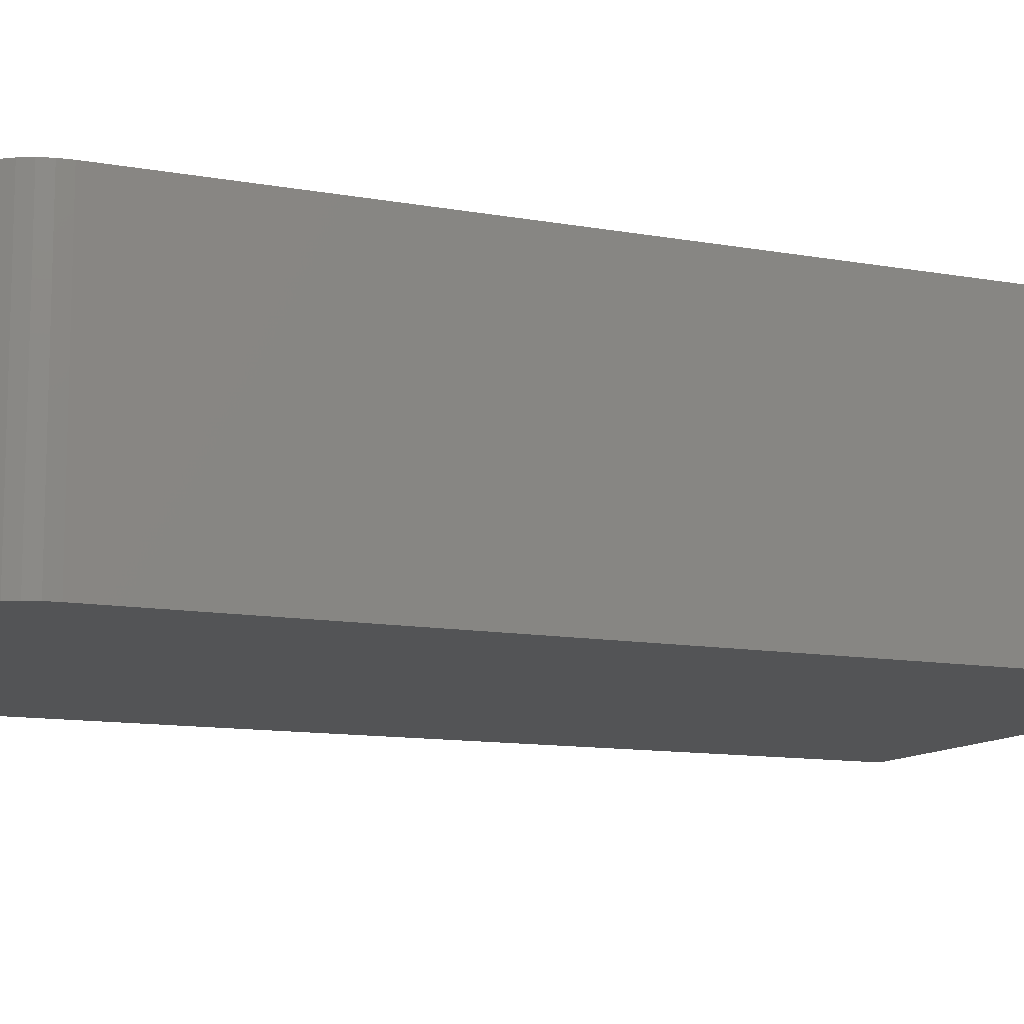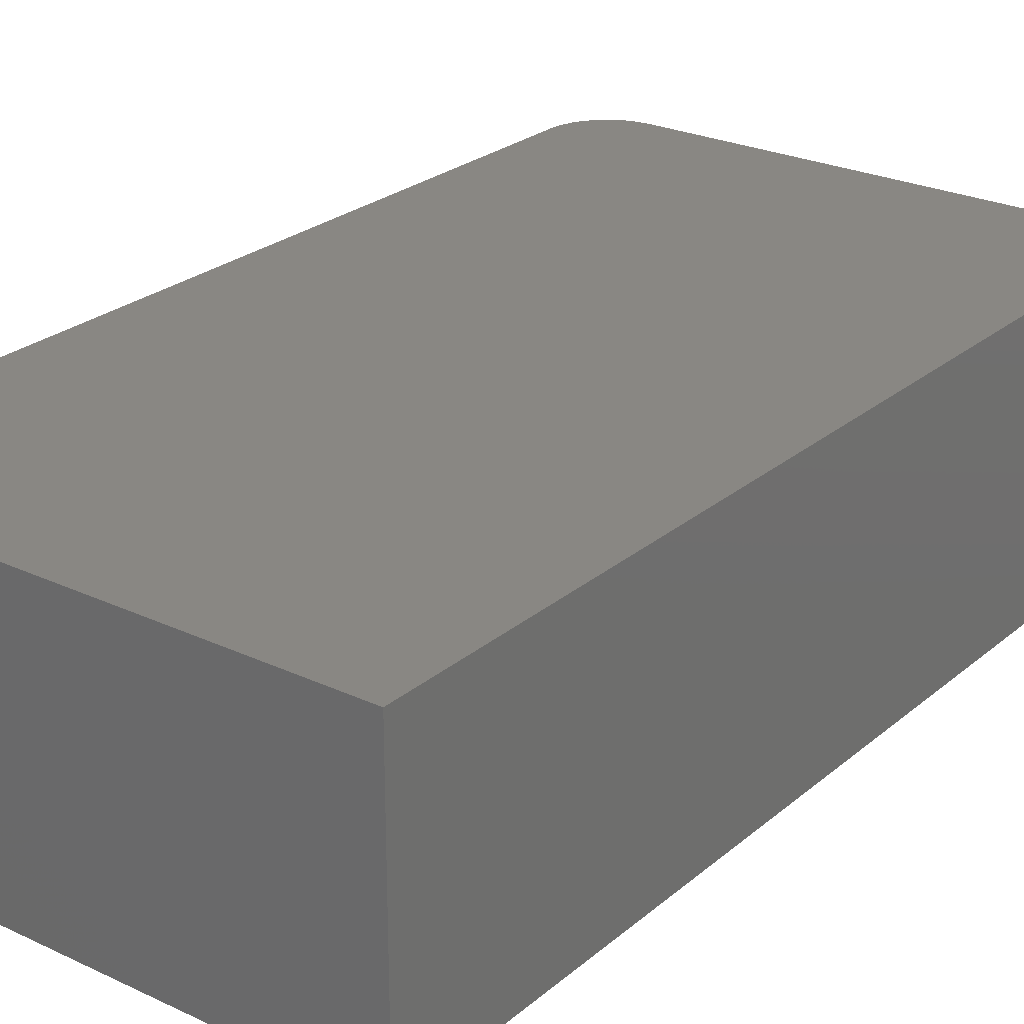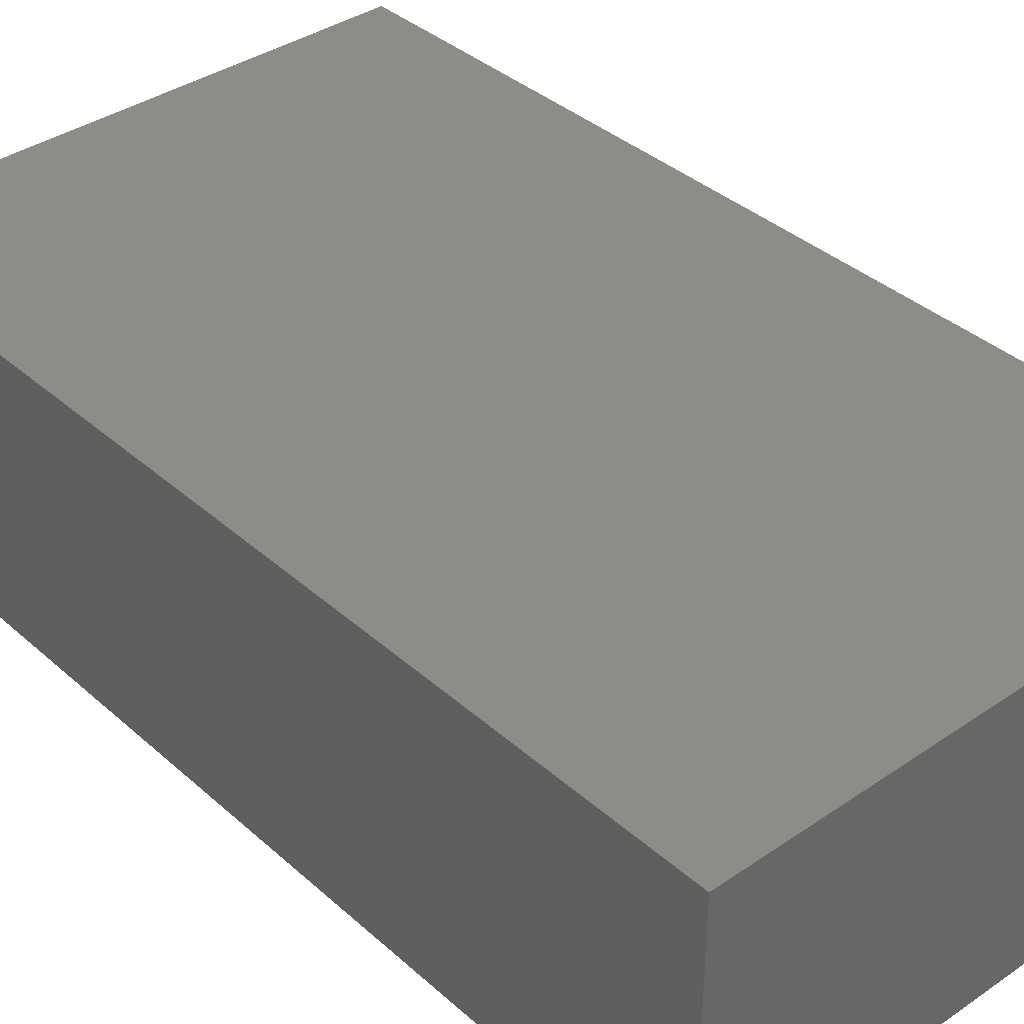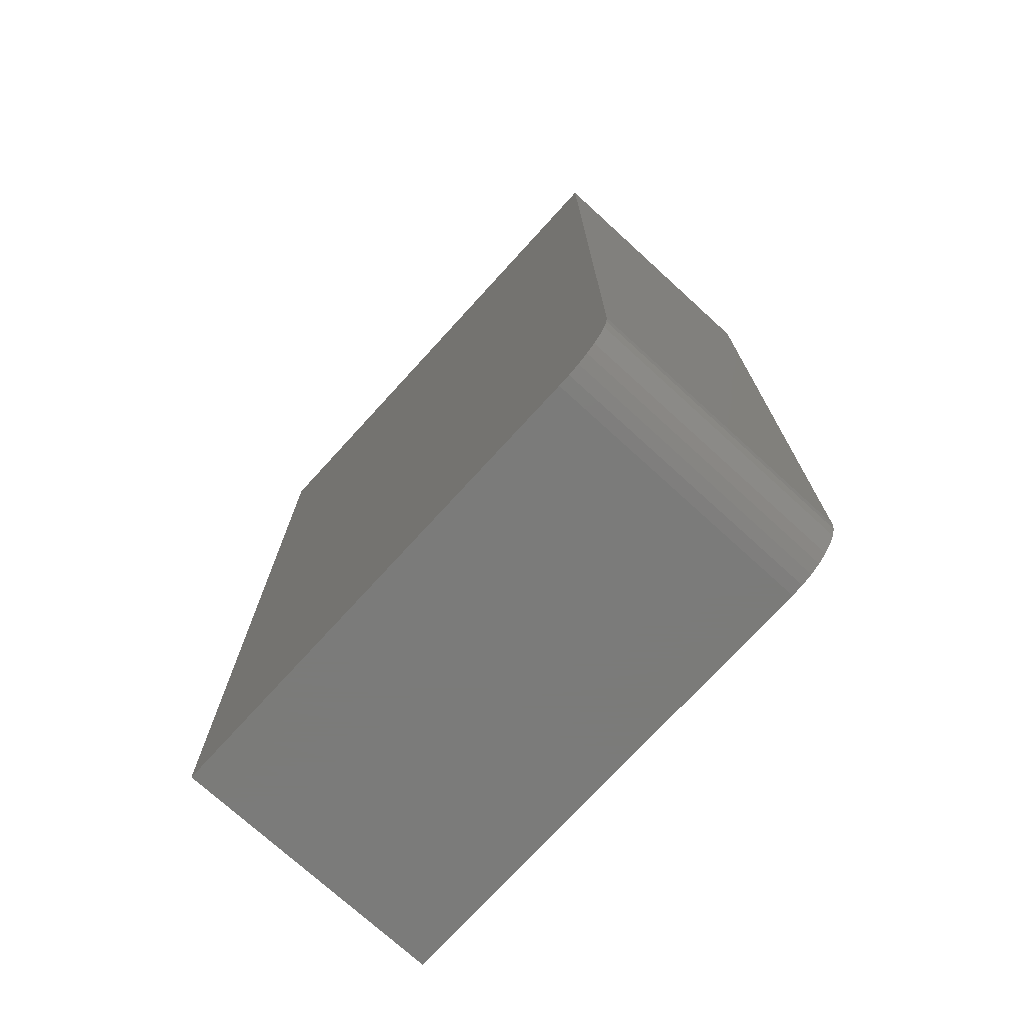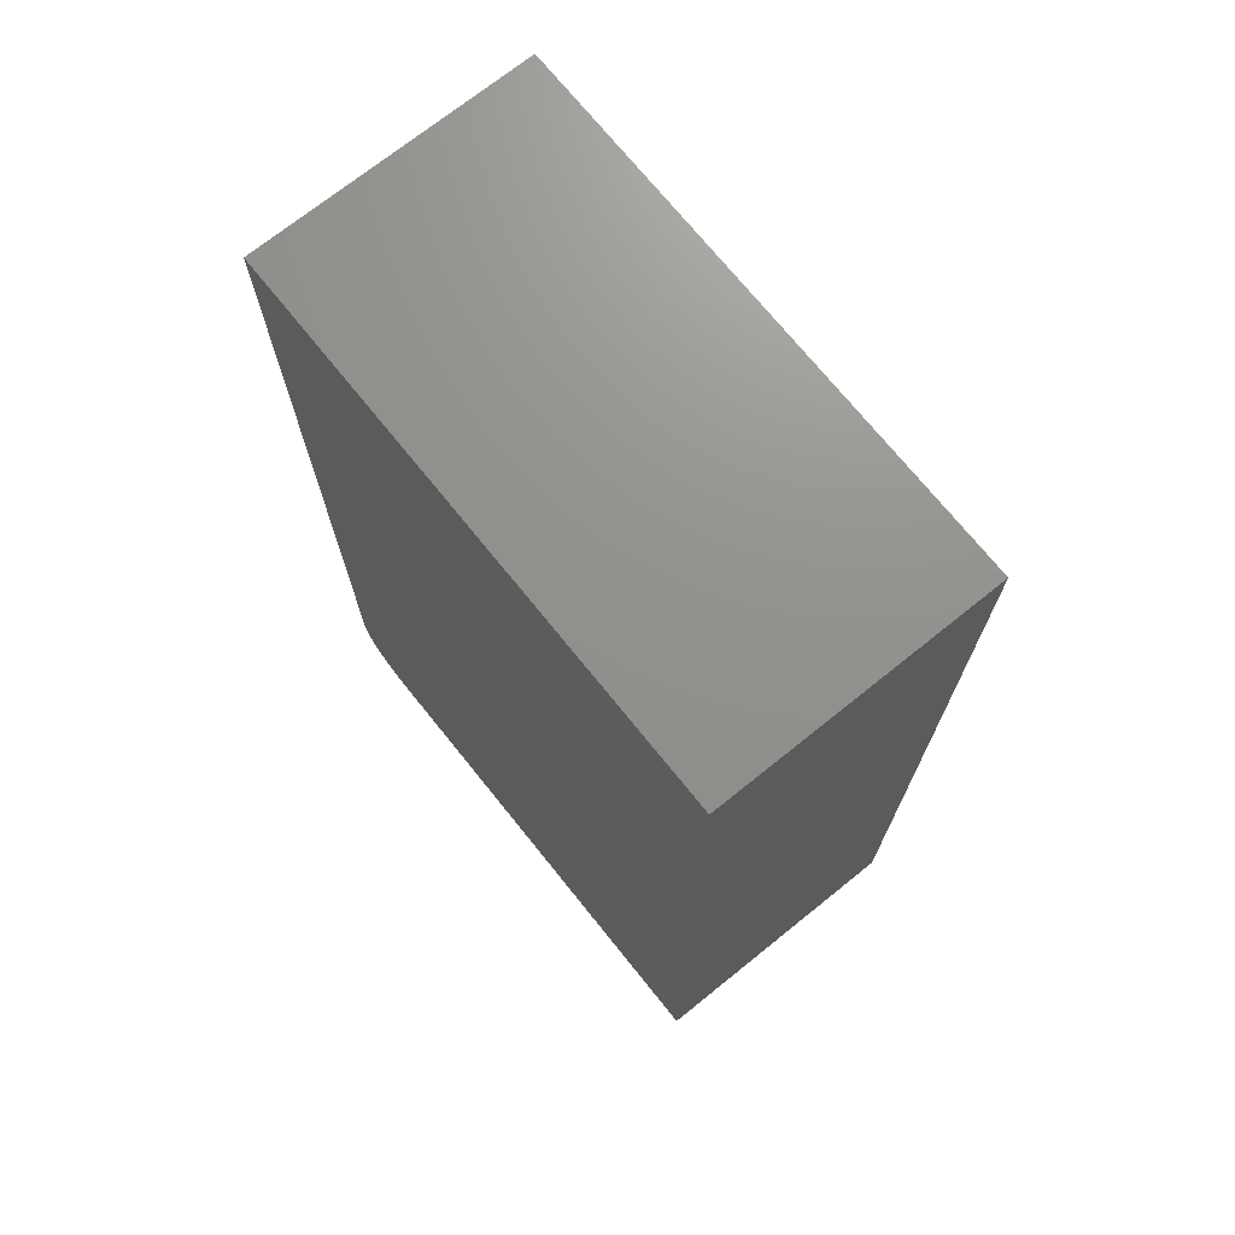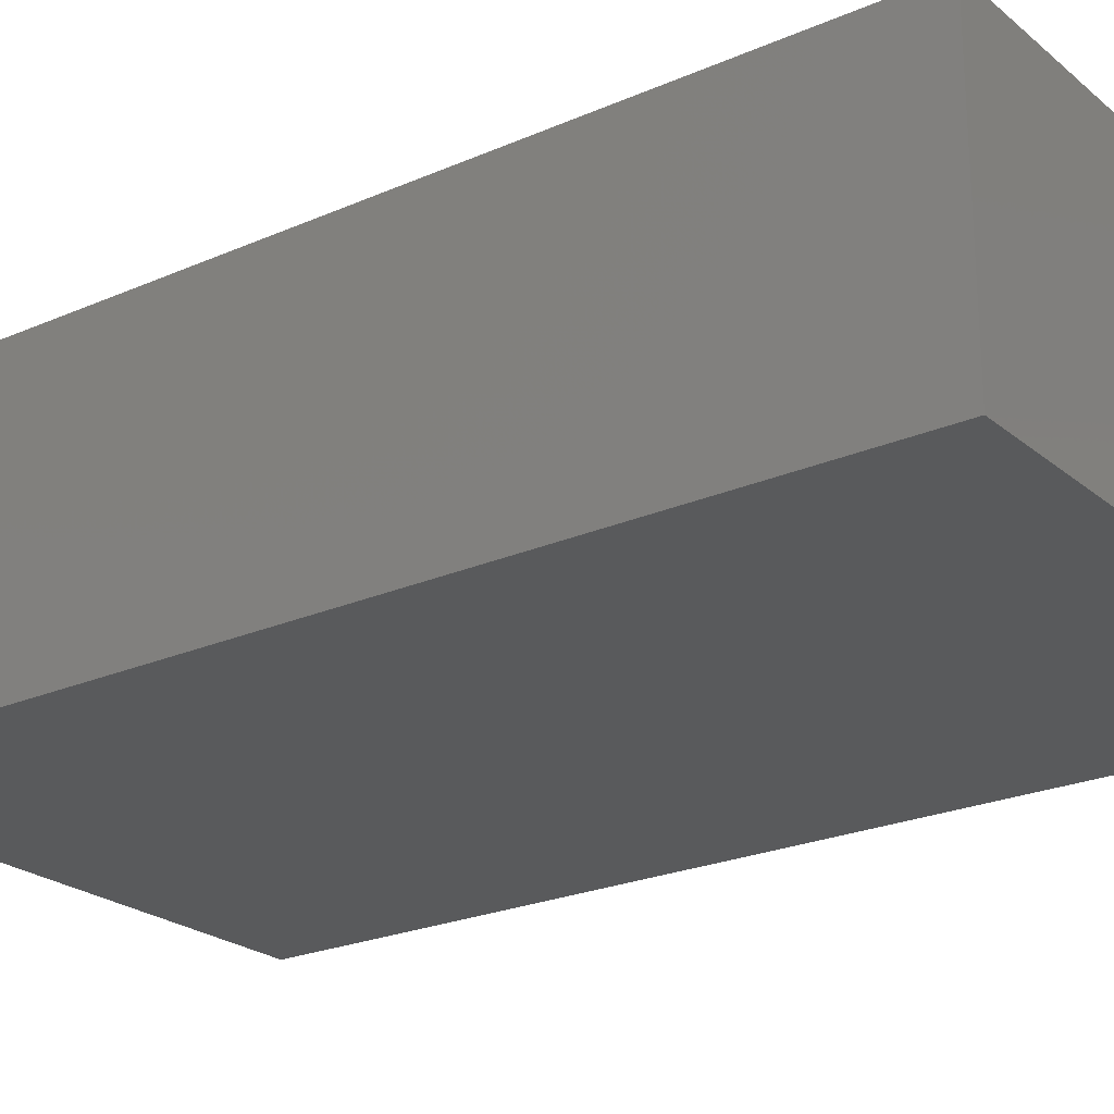
<metadata>
{"format":"stl","ext":"stl","renderer":"f3d","projection":"perspective","resolution":1024,"background":"white","views":[{"elev":-11.2,"azim":-114.2,"up":"+Y"},{"elev":25.3,"azim":37.1,"up":"+Y"},{"elev":37.3,"azim":-41.4,"up":"+Y"},{"elev":-74.0,"azim":-132.4,"up":"+Z"},{"elev":72.0,"azim":51.2,"up":"+Z"},{"elev":-23.5,"azim":-53.6,"up":"+Y"}]}
</metadata>
<code>
# stl→obj: 24 verts, 44 faces
v -0.4531 -0.3438 -0.6719
v -0.4516 -0.3438 -0.6871
v -0.4472 -0.3438 -0.7018
v -0.44 -0.3438 -0.7153
v -0.4302 -0.3438 -0.7271
v -0.4184 -0.3438 -0.7368
v -0.4049 -0.3438 -0.7441
v -0.3902 -0.3438 -0.7485
v -0.375 -0.3438 -0.75
v 0.2263 -0.3438 -0.75
v 0.2263 -0.3438 0.4453
v -0.4531 -0.3438 0.4453
v -0.4531 8.674e-18 -0.6719
v -0.4531 1.327e-16 0.4453
v 0.2263 1.704e-16 0.4453
v 0.2263 3.772e-17 -0.75
v -0.375 4.337e-18 -0.75
v -0.3902 3.657e-18 -0.7485
v -0.4049 3.337e-18 -0.7441
v -0.4184 3.389e-18 -0.7368
v -0.4302 3.811e-18 -0.7271
v -0.44 4.586e-18 -0.7153
v -0.4472 5.684e-18 -0.7018
v -0.4516 7.065e-18 -0.6871
f 1 2 3
f 1 3 4
f 1 4 5
f 1 5 6
f 1 6 7
f 1 7 8
f 1 8 9
f 1 9 10
f 1 10 11
f 1 11 12
f 13 14 15
f 13 15 16
f 13 16 17
f 13 17 18
f 13 18 19
f 13 19 20
f 13 20 21
f 13 21 22
f 13 22 23
f 13 23 24
f 12 14 1
f 1 14 13
f 9 17 10
f 10 17 16
f 17 9 18
f 18 9 8
f 18 8 19
f 19 8 7
f 19 7 20
f 20 7 6
f 20 6 21
f 21 6 5
f 21 5 22
f 22 5 4
f 22 4 23
f 23 4 3
f 23 3 24
f 24 3 2
f 24 2 13
f 13 2 1
f 11 15 12
f 12 15 14
f 10 16 11
f 11 16 15

</code>
